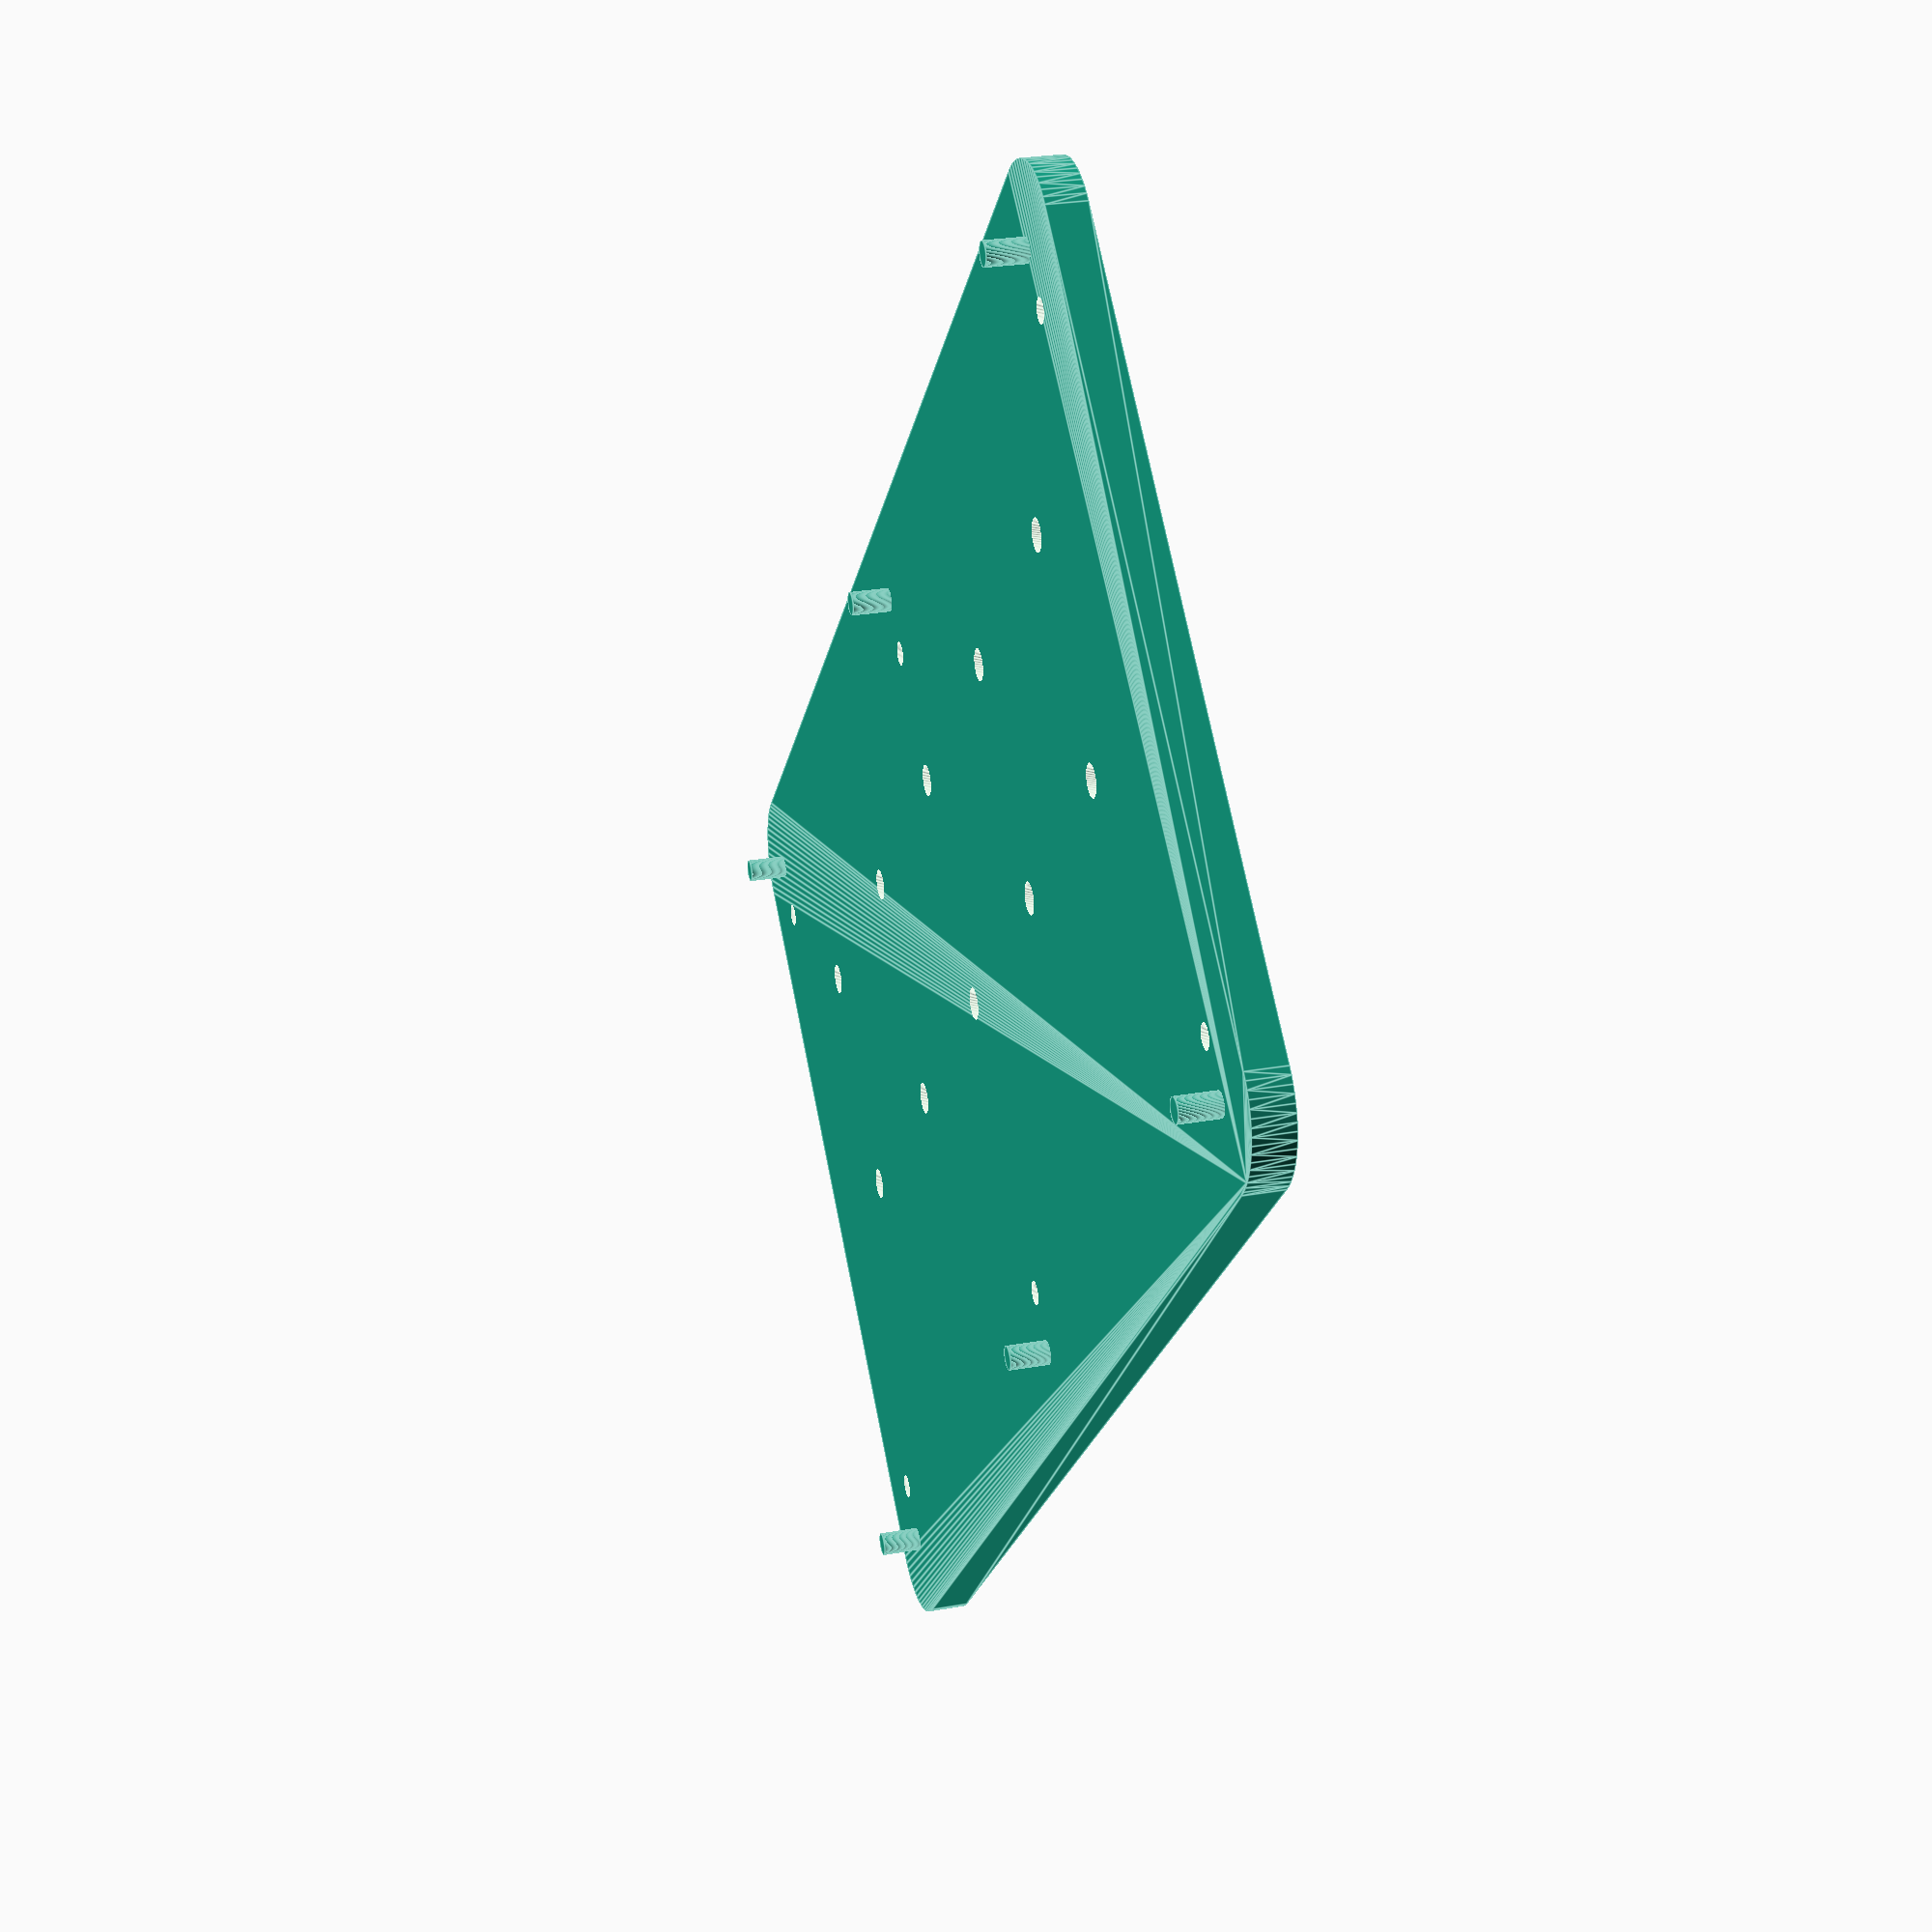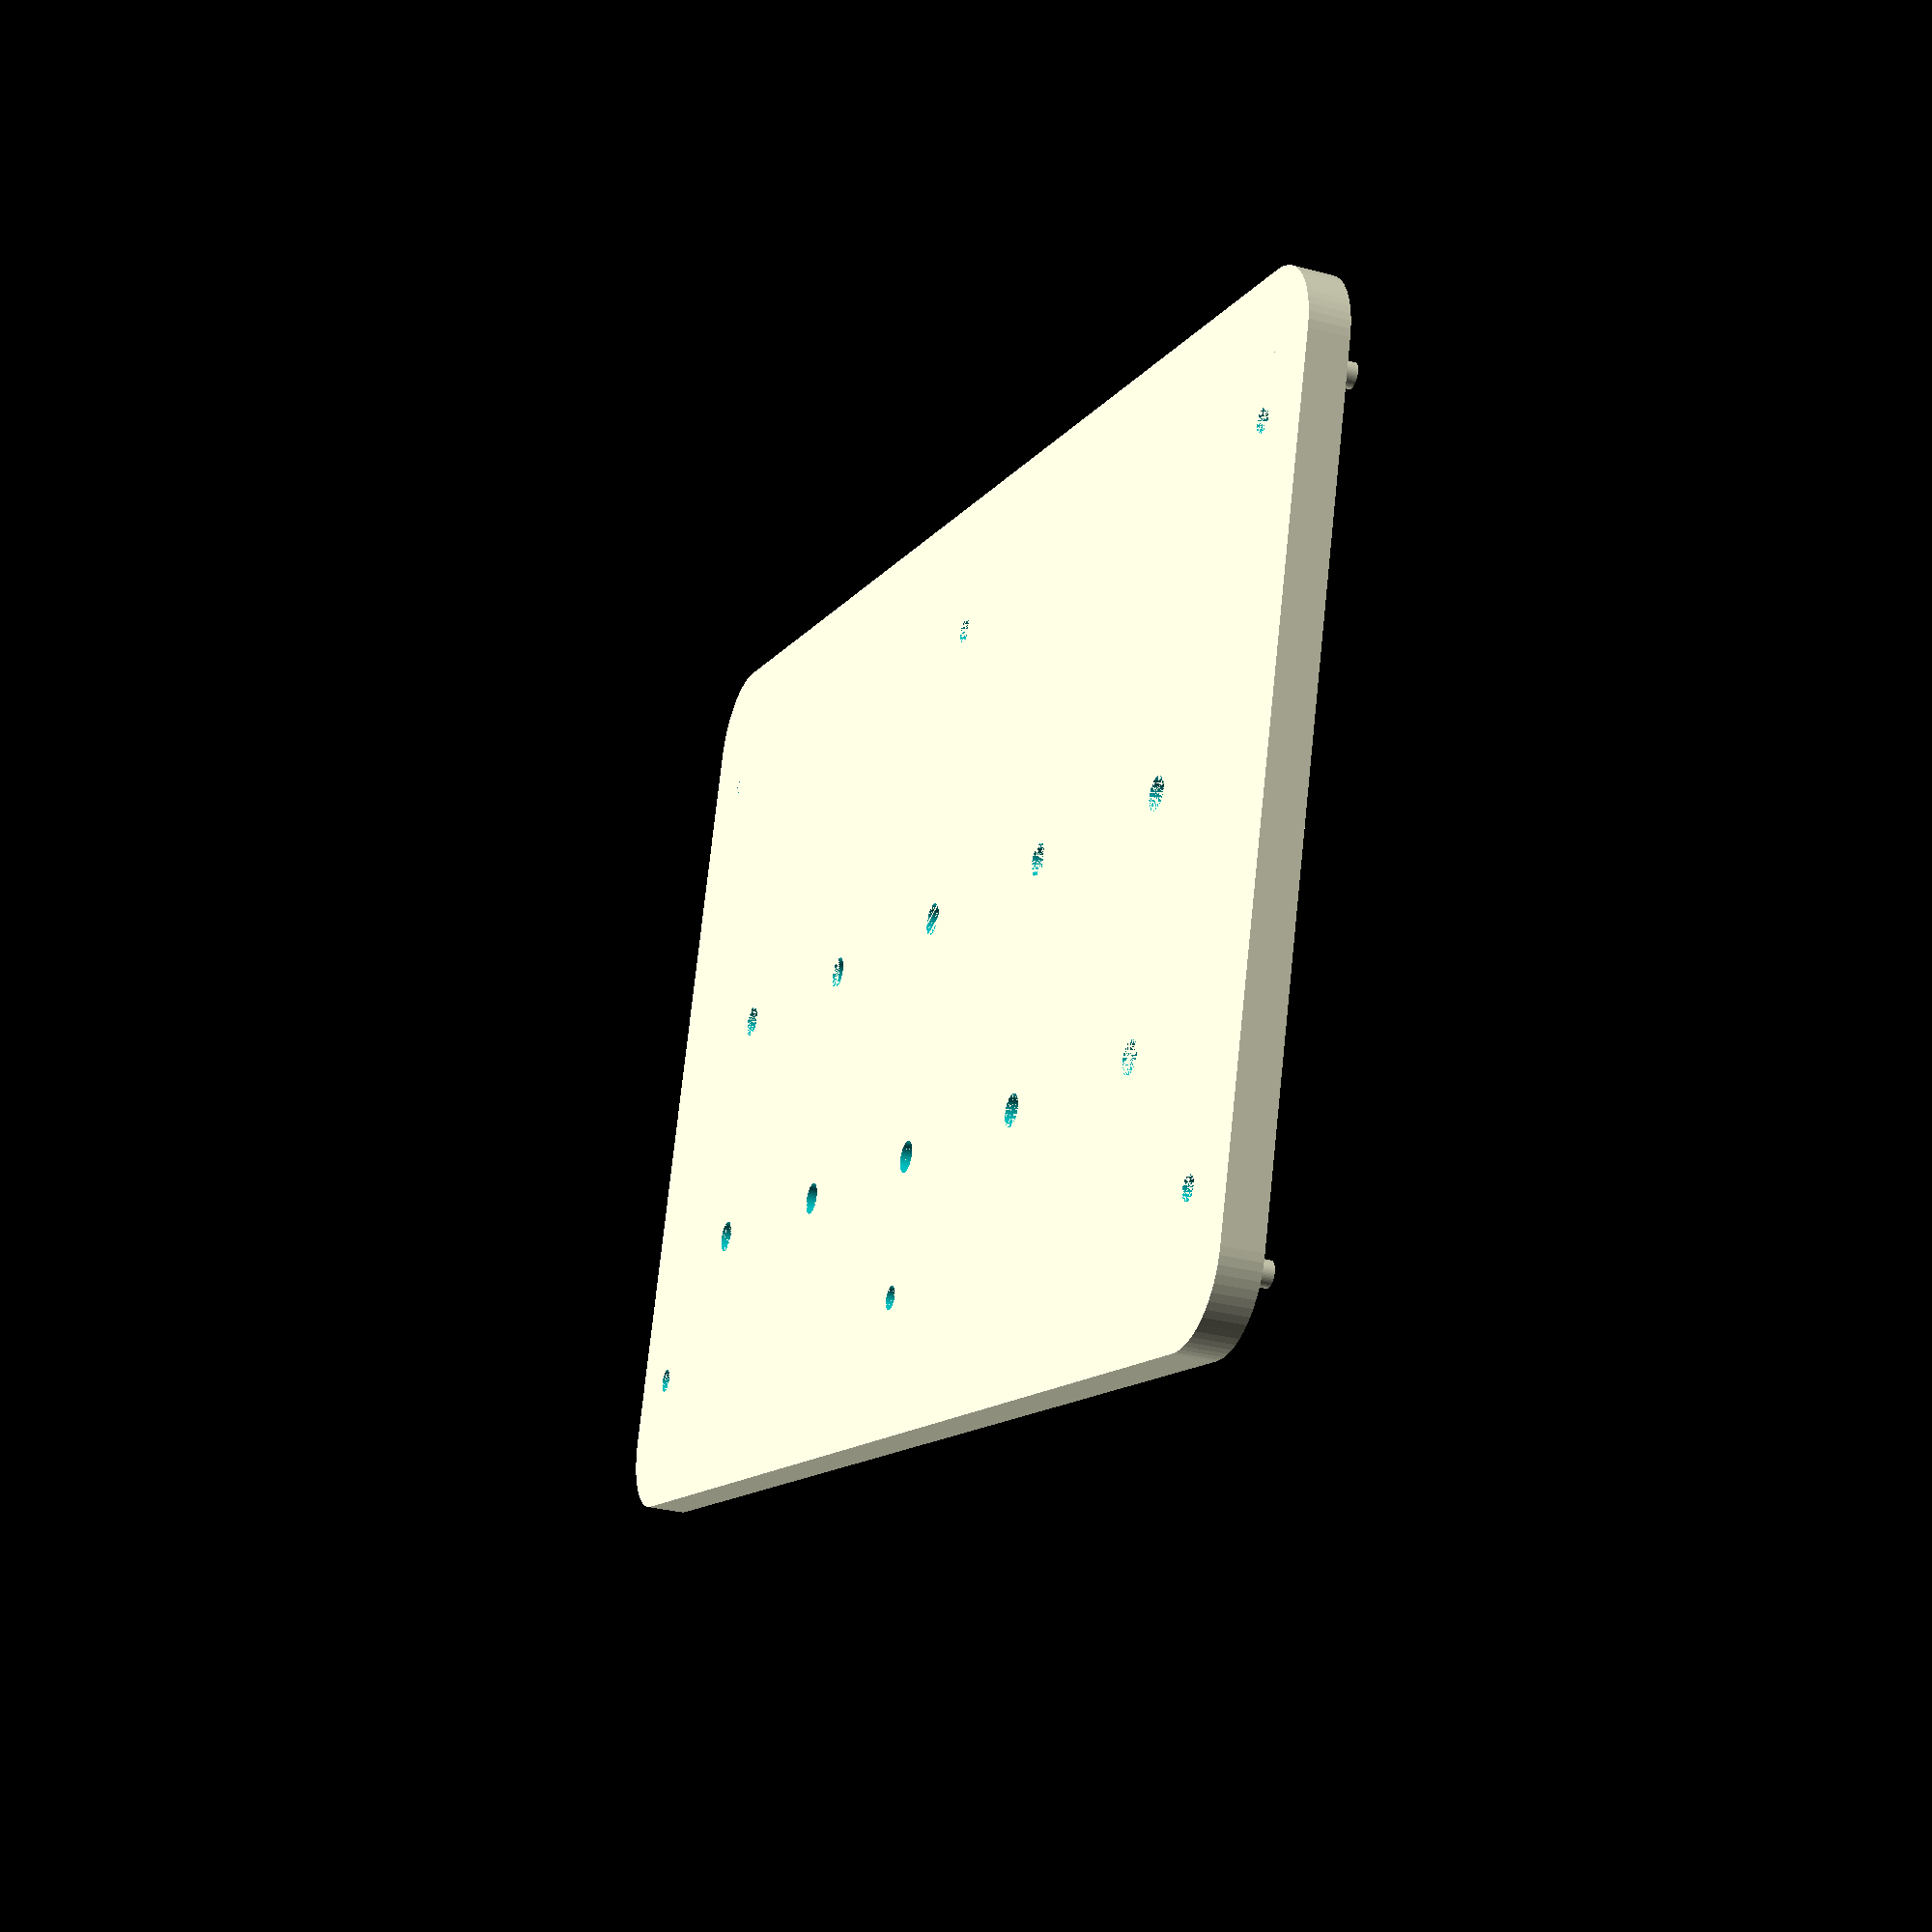
<openscad>
// Plate dimensions
plate_length = 400;
plate_width = 240;
plate_thickness = 10;
corner_radius = 20;
plate_x = plate_length - 2*corner_radius;
plate_y = plate_width - 2*corner_radius;

// Pin and hole dimensions
pin_radius = 6 / 2;
pin_height = 10;
hole_radius = 6 / 2;
pin_hole_spacing = 15;

// Encoder dimensions
encoder_radius = 8 / 2;
encoder_num_x = 5;
encoder_num_y = 2;
encoder_padding = 40;
encoder_offset = 10;

dirs = [
    1,
	-1,
	-1,
	1,
    1,
];

// Rounded plate module
module rounded_plate(length, width, height, radius) {
	minkowski() {
		cube([length - 2*radius, width - 2*radius, height/2], center=true);
		cylinder(h=height/2, r=radius, $fn=64, center=true);
	}
}

// Module for the pins and the holes
module xy_pin(x, y, r) {
    z = -plate_thickness / 2;
    translate([x, y, z]) cylinder(
        h=pin_height + plate_thickness,
        r=r,
        $fn=64
    );
}

module encoder_holes(n_x, n_y) {
    space_y = plate_y - encoder_padding*2;
    space_x = plate_x - encoder_padding*2;
    for (i = [0 : n_x-1]) {
        for (j = [1 : n_y]) {
            y_off = j * (space_y / (n_y)) - space_y / 2 - encoder_offset;
            x_off = i * (space_x / (n_x-1)) - space_x / 2;
            xy_pin(x_off, y_off, encoder_radius);
        }
    }
}

pin_x = (plate_length - 2*corner_radius)/2;
pin_y = (plate_width - 2*corner_radius)/2;
hole_y = pin_y - pin_hole_spacing;
// Draw the plate
module control() {
    
    difference() {
        union() {
            // The base plate
            rounded_plate(plate_length, plate_width, plate_thickness, corner_radius);
            
            // The pins
            for (i = [0 : 1 : len(dirs)-2])
            {
                xy_pin(dirs[i] * pin_x, dirs[i+1] * pin_y, pin_radius);
            }
            for (dir = [1, -1])
            {
                xy_pin(0, dir * pin_y, pin_radius);
            }
        }

        // The holes
        for (i = [0 : 1 : len(dirs)-2])
        {
            xy_pin(dirs[i] * pin_x, dirs[i+1] * hole_y, pin_radius);
        }        
        for (dir = [1, -1])
        {
            xy_pin(0, dir * hole_y, pin_radius);
        }
        // Cutouts for rotary encoders
        encoder_holes(encoder_num_x, encoder_num_y);
        
    }
}

control();
</openscad>
<views>
elev=333.2 azim=313.0 roll=74.5 proj=p view=edges
elev=29.4 azim=163.5 roll=248.1 proj=p view=wireframe
</views>
